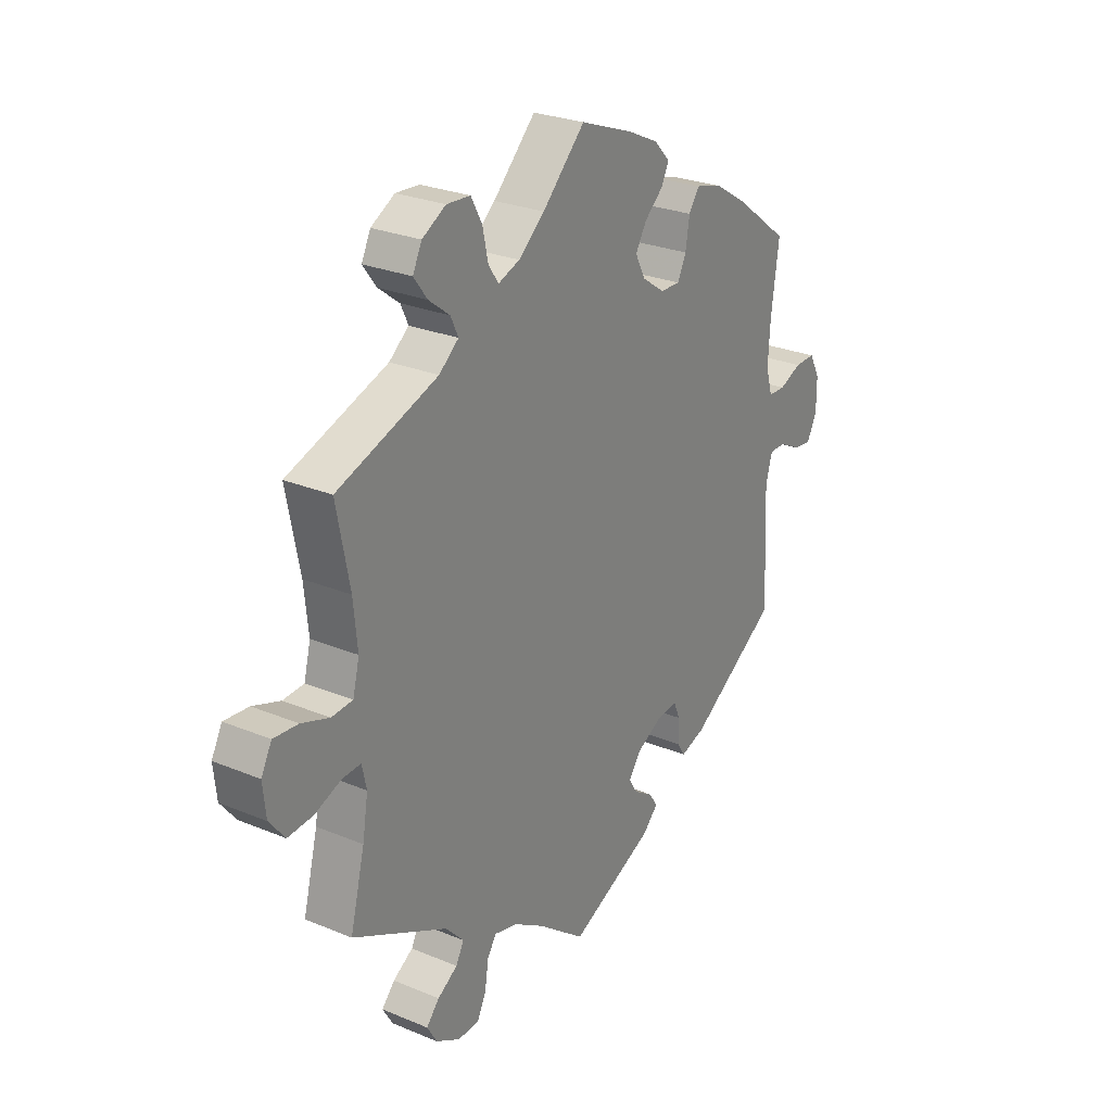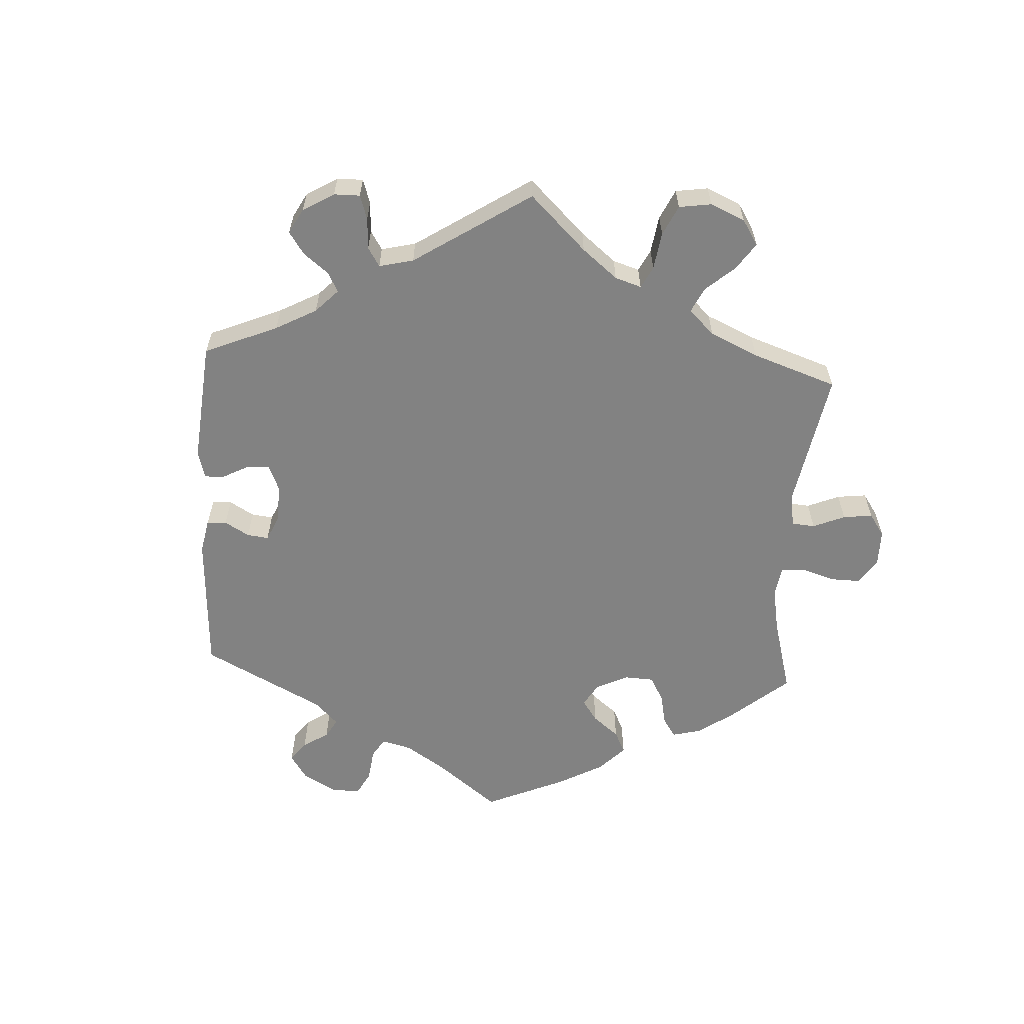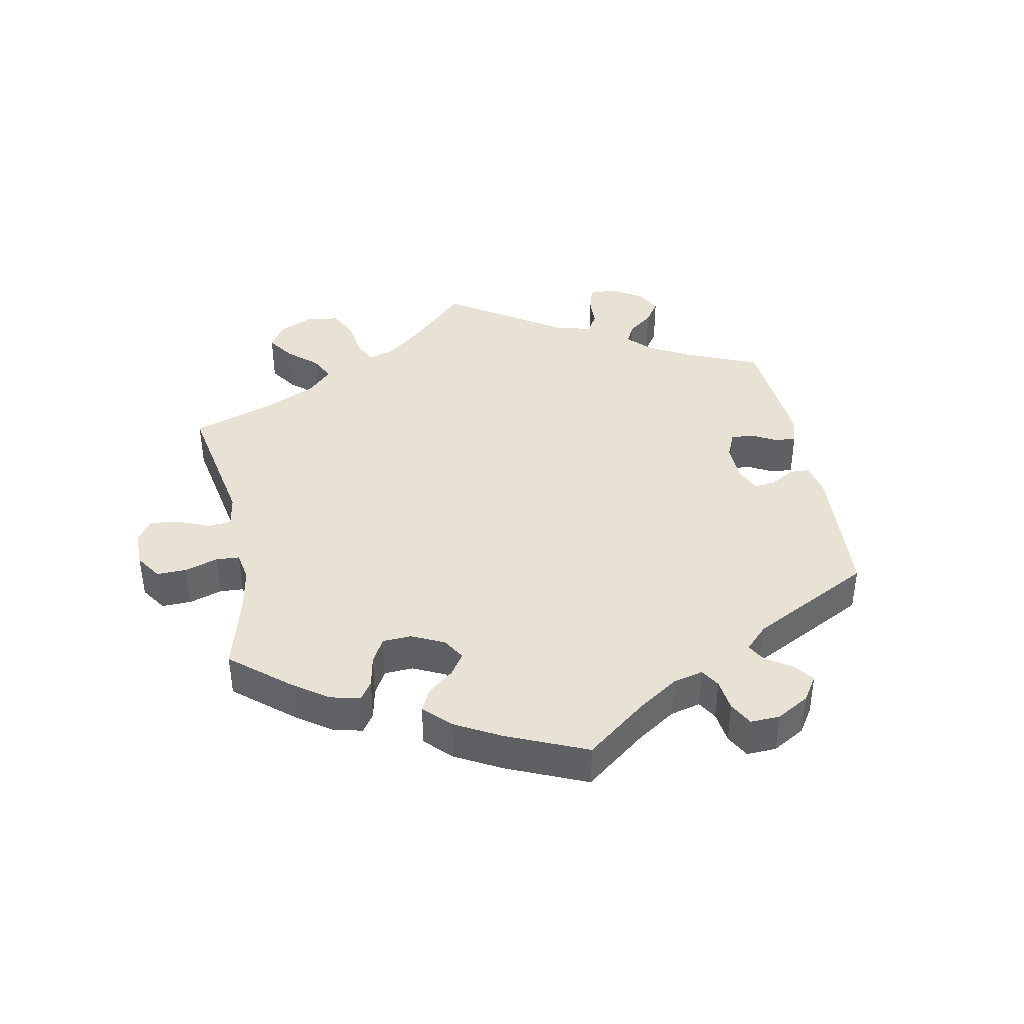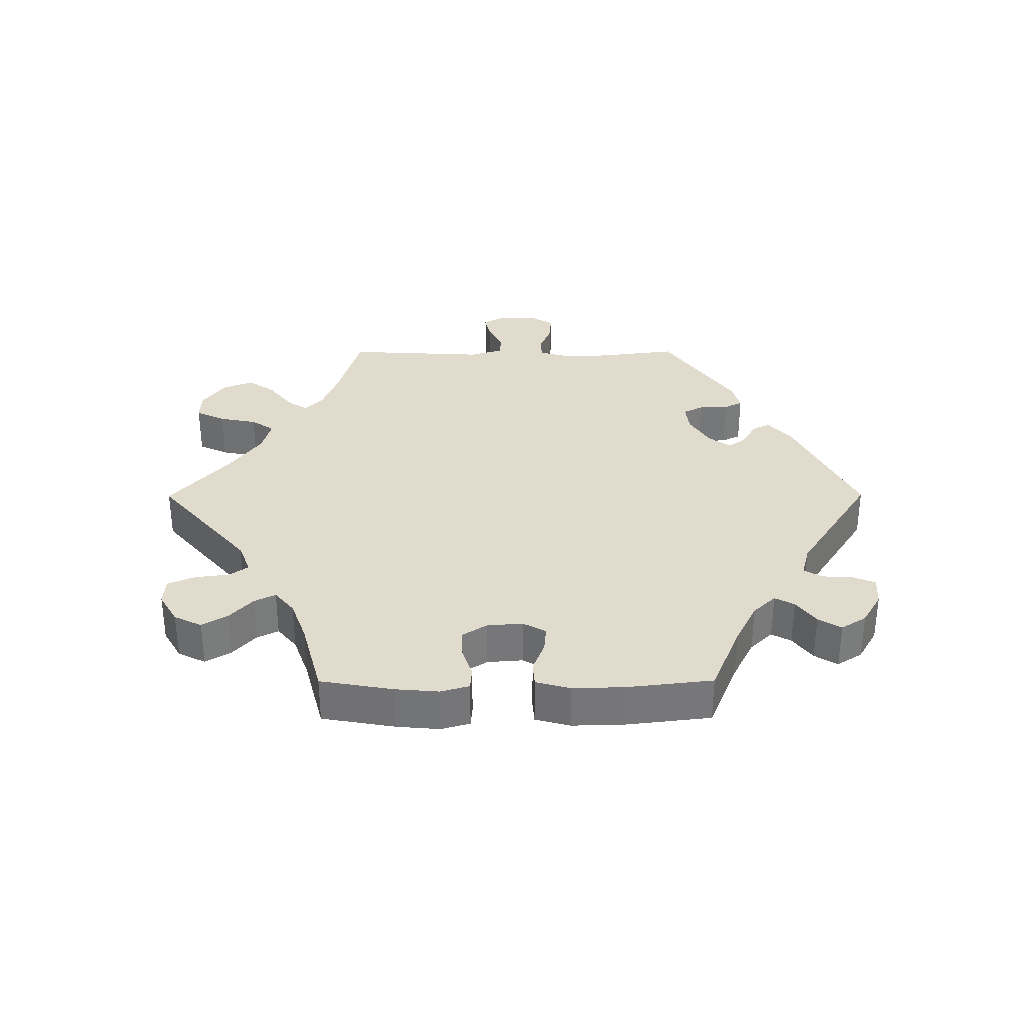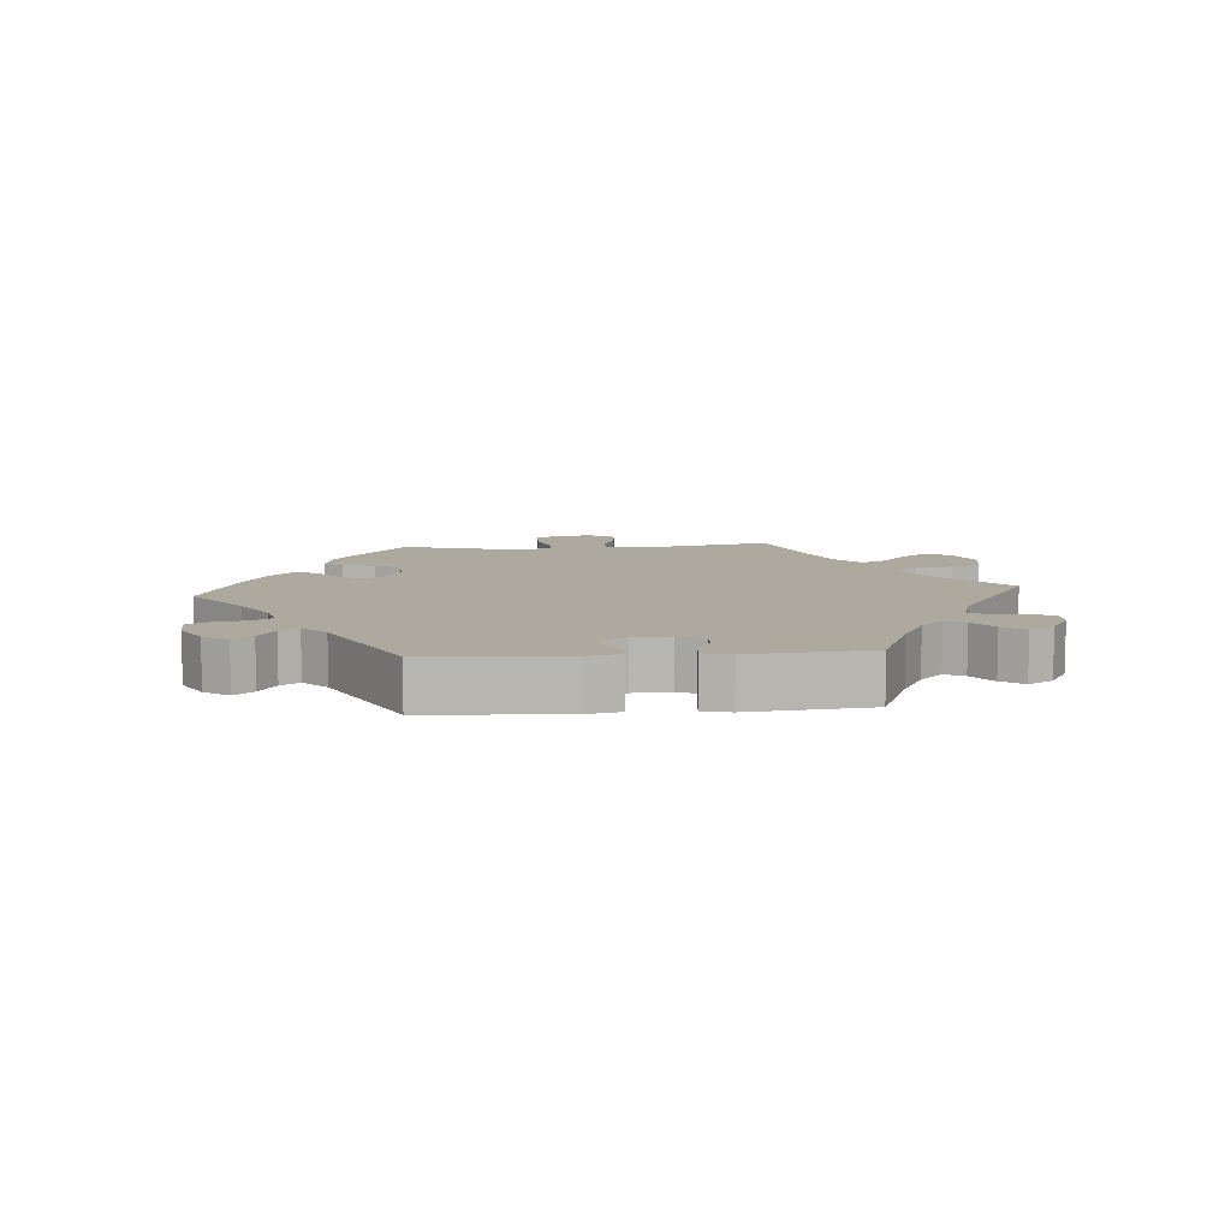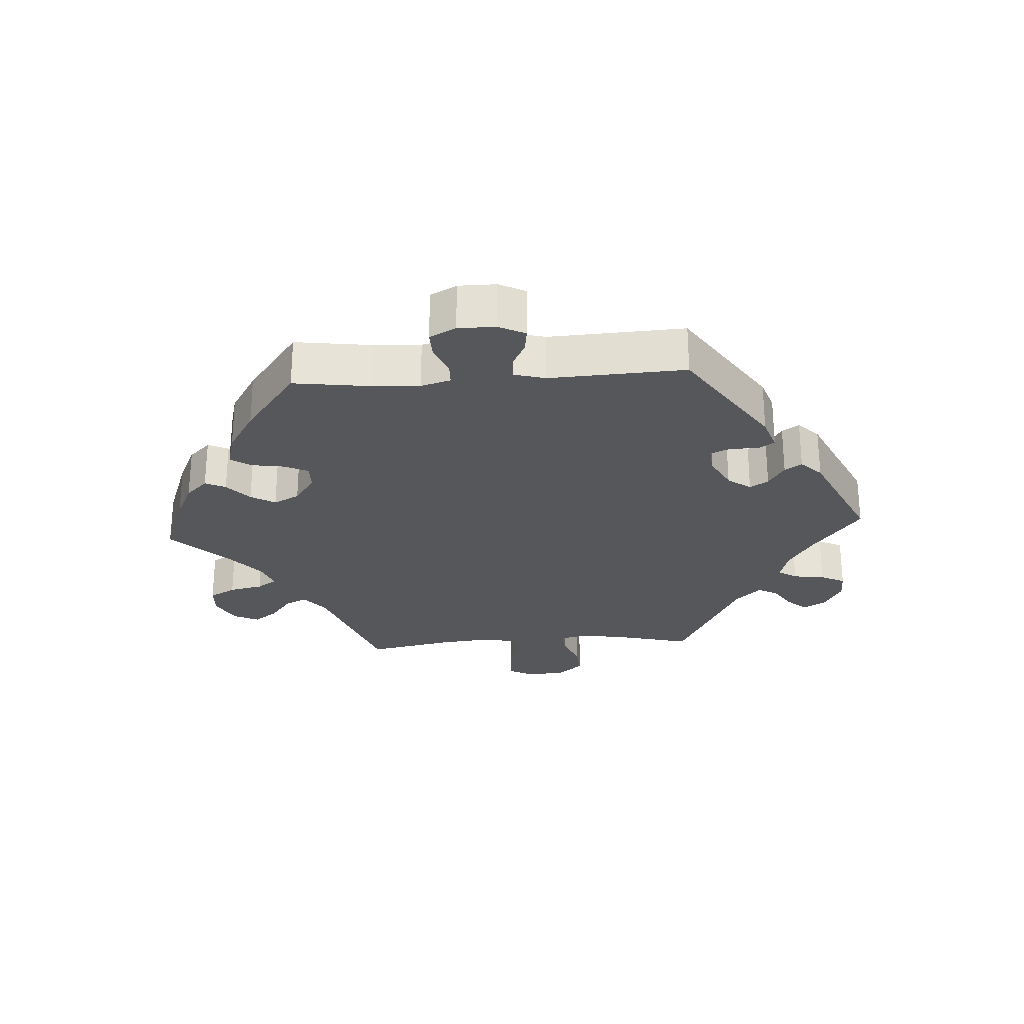
<metadata>
{"format":"obj","ext":"obj","renderer":"f3d","projection":"perspective","resolution":1024,"background":"white","views":[{"elev":26.4,"azim":-56.8,"up":"+Z"},{"elev":-60.7,"azim":-123.4,"up":"+Y"},{"elev":40.6,"azim":48.8,"up":"+Y"},{"elev":33.2,"azim":29.8,"up":"+Y"},{"elev":9.1,"azim":145.2,"up":"+Y"},{"elev":-26.7,"azim":93.8,"up":"+Y"}]}
</metadata>
<code>
v 0.323 0.07 -0.406
v 0.273 0.07 -0.423
v 0.257 0.07 -0.398
v 0.257 0.07 -0.355
v 0.244 0.07 -0.325
v 0.203 0.07 -0.329
v 0.152 0.07 -0.356
v 0.126 0.07 -0.391
v 0.144 0.07 -0.419
v 0.182 0.07 -0.443
v 0.199 0.07 -0.469
v 0.168 0.07 -0.5
v 0 0.07 -0.578
v -0.096 0.07 -0.505
v -0.156 0.07 -0.468
v -0.203 0.07 -0.456
v -0.221 0.07 -0.484
v -0.228 0.07 -0.532
v -0.246 0.07 -0.569
v -0.289 0.07 -0.57
v -0.337 0.07 -0.543
v -0.357 0.07 -0.509
v -0.331 0.07 -0.48
v -0.291 0.07 -0.454
v -0.275 0.07 -0.424
v -0.312 0.07 -0.385
v -0.501 0.07 -0.289
v -0.472 0.07 -0.174
v -0.461 0.07 -0.106
v -0.47 0.07 -0.065
v -0.507 0.07 -0.067
v -0.56 0.07 -0.088
v -0.61 0.07 -0.092
v -0.641 0.07 -0.053
v -0.647 0.07 0.004
v -0.626 0.07 0.044
v -0.577 0.07 0.04
v -0.522 0.07 0.021
v -0.48 0.07 0.024
v -0.467 0.07 0.076
v -0.475 0.07 0.156
v -0.501 0.07 0.289
v -0.301 0.07 0.36
v -0.262 0.07 0.392
v -0.277 0.07 0.424
v -0.319 0.07 0.456
v -0.346 0.07 0.492
v -0.328 0.07 0.529
v -0.281 0.07 0.556
v -0.234 0.07 0.553
v -0.212 0.07 0.513
v -0.201 0.07 0.462
v -0.181 0.07 0.432
v -0.138 0.07 0.448
v -0.086 0.07 0.492
v -0.001 0.07 0.578
v 0.105 0.07 0.539
v 0.165 0.07 0.511
v 0.197 0.07 0.478
v 0.182 0.07 0.447
v 0.145 0.07 0.414
v 0.123 0.07 0.377
v 0.143 0.07 0.338
v 0.188 0.07 0.307
v 0.228 0.07 0.306
v 0.245 0.07 0.342
v 0.253 0.07 0.392
v 0.274 0.07 0.423
v 0.327 0.07 0.409
v 0.394 0.07 0.368
v 0.5 0.07 0.289
v 0.484 0.07 0.172
v 0.48 0.07 0.101
v 0.493 0.07 0.056
v 0.527 0.07 0.055
v 0.572 0.07 0.074
v 0.613 0.07 0.075
v 0.634 0.07 0.035
v 0.634 0.07 -0.022
v 0.614 0.07 -0.062
v 0.577 0.07 -0.057
v 0.536 0.07 -0.036
v 0.503 0.07 -0.036
v 0.49 0.07 -0.083
v 0.5 0.07 -0.289
v 0.323 0 -0.406
v 0.273 0 -0.423
v 0.257 0 -0.398
v 0.257 0 -0.355
v 0.244 0 -0.325
v 0.203 0 -0.329
v 0.152 0 -0.356
v 0.126 0 -0.391
v 0.144 0 -0.419
v 0.182 0 -0.443
v 0.199 0 -0.469
v 0.168 0 -0.5
v 0 0 -0.578
v -0.096 0 -0.505
v -0.156 0 -0.468
v -0.203 0 -0.456
v -0.221 0 -0.484
v -0.228 0 -0.532
v -0.246 0 -0.569
v -0.289 0 -0.57
v -0.337 0 -0.543
v -0.357 0 -0.509
v -0.331 0 -0.48
v -0.291 0 -0.454
v -0.275 0 -0.424
v -0.312 0 -0.385
v -0.501 0 -0.289
v -0.472 0 -0.174
v -0.461 0 -0.106
v -0.47 0 -0.065
v -0.507 0 -0.067
v -0.56 0 -0.088
v -0.61 0 -0.092
v -0.641 0 -0.053
v -0.647 0 0.004
v -0.626 0 0.044
v -0.577 0 0.04
v -0.522 0 0.021
v -0.48 0 0.024
v -0.467 0 0.076
v -0.475 0 0.156
v -0.501 0 0.289
v -0.301 0 0.36
v -0.262 0 0.392
v -0.277 0 0.424
v -0.319 0 0.456
v -0.346 0 0.492
v -0.328 0 0.529
v -0.281 0 0.556
v -0.234 0 0.553
v -0.212 0 0.513
v -0.201 0 0.462
v -0.181 0 0.432
v -0.138 0 0.448
v -0.086 0 0.492
v -0.001 0 0.578
v 0.105 0 0.539
v 0.165 0 0.511
v 0.197 0 0.478
v 0.182 0 0.447
v 0.145 0 0.414
v 0.123 0 0.377
v 0.143 0 0.338
v 0.188 0 0.307
v 0.228 0 0.306
v 0.245 0 0.342
v 0.253 0 0.392
v 0.274 0 0.423
v 0.327 0 0.409
v 0.394 0 0.368
v 0.5 0 0.289
v 0.484 0 0.172
v 0.48 0 0.101
v 0.493 0 0.056
v 0.527 0 0.055
v 0.572 0 0.074
v 0.613 0 0.075
v 0.634 0 0.035
v 0.634 0 -0.022
v 0.614 0 -0.062
v 0.577 0 -0.057
v 0.536 0 -0.036
v 0.503 0 -0.036
v 0.49 0 -0.083
v 0.5 0 -0.289
f 84 85 1 2
f 83 84 2 3
f 79 80 81 82
f 79 82 83
f 78 79 83
f 75 76 77 78
f 74 75 78 83
f 73 74 83 3
f 69 70 71 72
f 66 67 68 69
f 65 66 69 72
f 64 65 72 73
f 58 59 60 61
f 58 61 62
f 55 56 57 58
f 54 55 58 62
f 53 54 62 63
f 49 50 51 52
f 49 52 53
f 48 49 53
f 45 46 47 48
f 45 48 53
f 44 45 53 63
f 41 42 43
f 40 41 43 44
f 39 40 44 63
f 35 36 37 38
f 35 38 39
f 34 35 39
f 31 32 33 34
f 30 31 34 39
f 29 30 39 63
f 26 27 28
f 25 26 28 29
f 21 22 23 24
f 21 24 25
f 20 21 25
f 17 18 19 20
f 16 17 20 25
f 15 16 25 29
f 11 12 13 14
f 9 10 11 14
f 8 9 14 15
f 7 8 15 29
f 73 3 4
f 73 4 5
f 64 73 5 6
f 29 63 64
f 6 7 29 64
f 87 86 170 169
f 88 87 169 168
f 167 166 165 164
f 168 167 164
f 168 164 163
f 163 162 161 160
f 168 163 160 159
f 88 168 159 158
f 157 156 155 154
f 154 153 152 151
f 157 154 151 150
f 158 157 150 149
f 146 145 144 143
f 147 146 143
f 143 142 141 140
f 147 143 140 139
f 148 147 139 138
f 137 136 135 134
f 138 137 134
f 138 134 133
f 133 132 131 130
f 138 133 130
f 148 138 130 129
f 128 127 126
f 129 128 126 125
f 148 129 125 124
f 123 122 121 120
f 124 123 120
f 124 120 119
f 119 118 117 116
f 124 119 116 115
f 148 124 115 114
f 113 112 111
f 114 113 111 110
f 109 108 107 106
f 110 109 106
f 110 106 105
f 105 104 103 102
f 110 105 102 101
f 114 110 101 100
f 99 98 97 96
f 99 96 95 94
f 100 99 94 93
f 114 100 93 92
f 89 88 158
f 90 89 158
f 91 90 158 149
f 149 148 114
f 149 114 92 91
f 1 86 87 2
f 2 87 88 3
f 3 88 89 4
f 4 89 90 5
f 5 90 91 6
f 6 91 92 7
f 7 92 93 8
f 8 93 94 9
f 9 94 95 10
f 10 95 96 11
f 11 96 97 12
f 12 97 98 13
f 13 98 99 14
f 14 99 100 15
f 15 100 101 16
f 16 101 102 17
f 17 102 103 18
f 18 103 104 19
f 19 104 105 20
f 20 105 106 21
f 21 106 107 22
f 22 107 108 23
f 23 108 109 24
f 24 109 110 25
f 25 110 111 26
f 26 111 112 27
f 27 112 113 28
f 28 113 114 29
f 29 114 115 30
f 30 115 116 31
f 31 116 117 32
f 32 117 118 33
f 33 118 119 34
f 34 119 120 35
f 35 120 121 36
f 36 121 122 37
f 37 122 123 38
f 38 123 124 39
f 39 124 125 40
f 40 125 126 41
f 41 126 127 42
f 42 127 128 43
f 43 128 129 44
f 44 129 130 45
f 45 130 131 46
f 46 131 132 47
f 47 132 133 48
f 48 133 134 49
f 49 134 135 50
f 50 135 136 51
f 51 136 137 52
f 52 137 138 53
f 53 138 139 54
f 54 139 140 55
f 55 140 141 56
f 56 141 142 57
f 57 142 143 58
f 58 143 144 59
f 59 144 145 60
f 60 145 146 61
f 61 146 147 62
f 62 147 148 63
f 63 148 149 64
f 64 149 150 65
f 65 150 151 66
f 66 151 152 67
f 67 152 153 68
f 68 153 154 69
f 69 154 155 70
f 70 155 156 71
f 71 156 157 72
f 72 157 158 73
f 73 158 159 74
f 74 159 160 75
f 75 160 161 76
f 76 161 162 77
f 77 162 163 78
f 78 163 164 79
f 79 164 165 80
f 80 165 166 81
f 81 166 167 82
f 82 167 168 83
f 83 168 169 84
f 84 169 170 85
f 85 170 86 1

</code>
